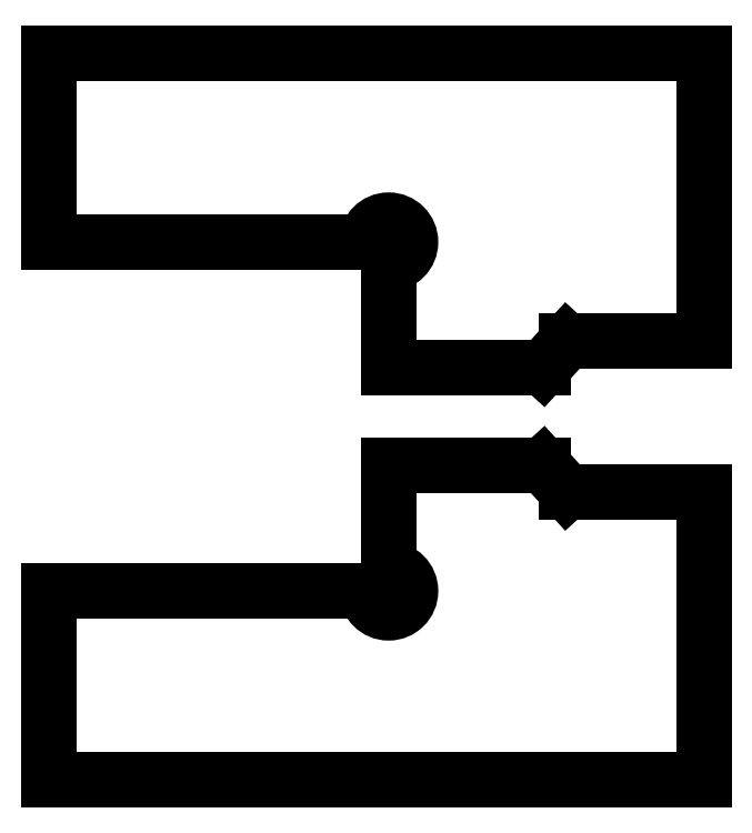
<metadata>
{"format":"dxf","ext":"dxf","renderer":"ezdxf+matplotlib","layout":"modelspace","background":"white","min_lineweight":24,"dpi":150}
</metadata>
<code>
0
SECTION
2
ENTITIES
0
LINE
8
Shape2DView032
10
7
20
1
30
0
11
7
21
3.15
31
0
0
LINE
8
Shape2DView032
10
7
20
1
30
0
11
10.18
21
1
31
0
0
LINE
8
Shape2DView032
10
10.18
20
1
30
0
11
10.68
21
1.55
31
0
0
LINE
8
Shape2DView032
10
10.68
20
1.55
30
0
11
13.5
21
1.55
31
0
0
LINE
8
Shape2DView032
10
13.5
20
1.55
30
0
11
13.5
21
7.5
31
0
0
LINE
8
Shape2DView032
10
13.5
20
7.5
30
0
11
0
21
7.5
31
0
0
LINE
8
Shape2DView032
10
0
20
3.6
30
0
11
0
21
7.5
31
0
0
LINE
8
Shape2DView032
10
6.55
20
3.6
30
0
11
0
21
3.6
31
0
0
ARC
8
Shape2DView032
10
7
20
3.6
30
0
40
0.45
50
-90
51
180
0
LINE
8
Shape2DView031
10
7
20
-1
30
0
11
7
21
-3.15
31
0
0
LINE
8
Shape2DView031
10
7
20
-1
30
0
11
10.18
21
-1
31
0
0
LINE
8
Shape2DView031
10
10.18
20
-1
30
0
11
10.68
21
-1.55
31
0
0
LINE
8
Shape2DView031
10
10.68
20
-1.55
30
0
11
13.5
21
-1.55
31
0
0
LINE
8
Shape2DView031
10
13.5
20
-1.55
30
0
11
13.5
21
-7.5
31
0
0
LINE
8
Shape2DView031
10
13.5
20
-7.5
30
0
11
0
21
-7.5
31
0
0
LINE
8
Shape2DView031
10
0
20
-3.6
30
0
11
0
21
-7.5
31
0
0
LINE
8
Shape2DView031
10
6.55
20
-3.6
30
0
11
0
21
-3.6
31
0
0
ARC
8
Shape2DView031
10
7
20
-3.6
30
0
40
0.45
50
180
51
90
0
ENDSEC
0
EOF

</code>
